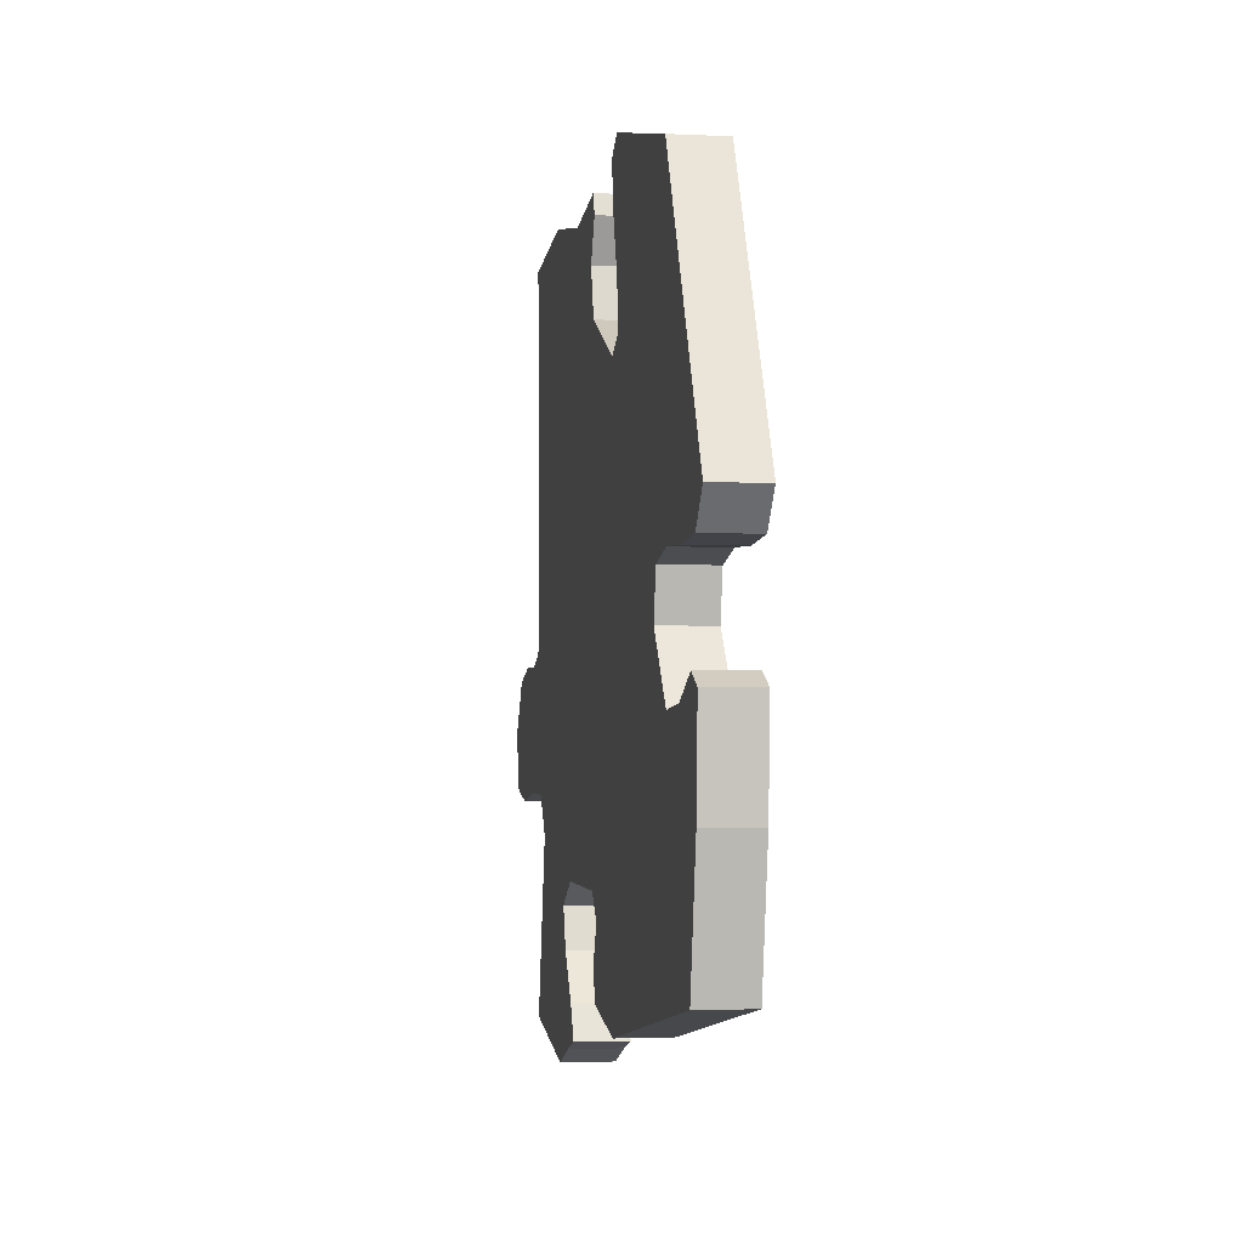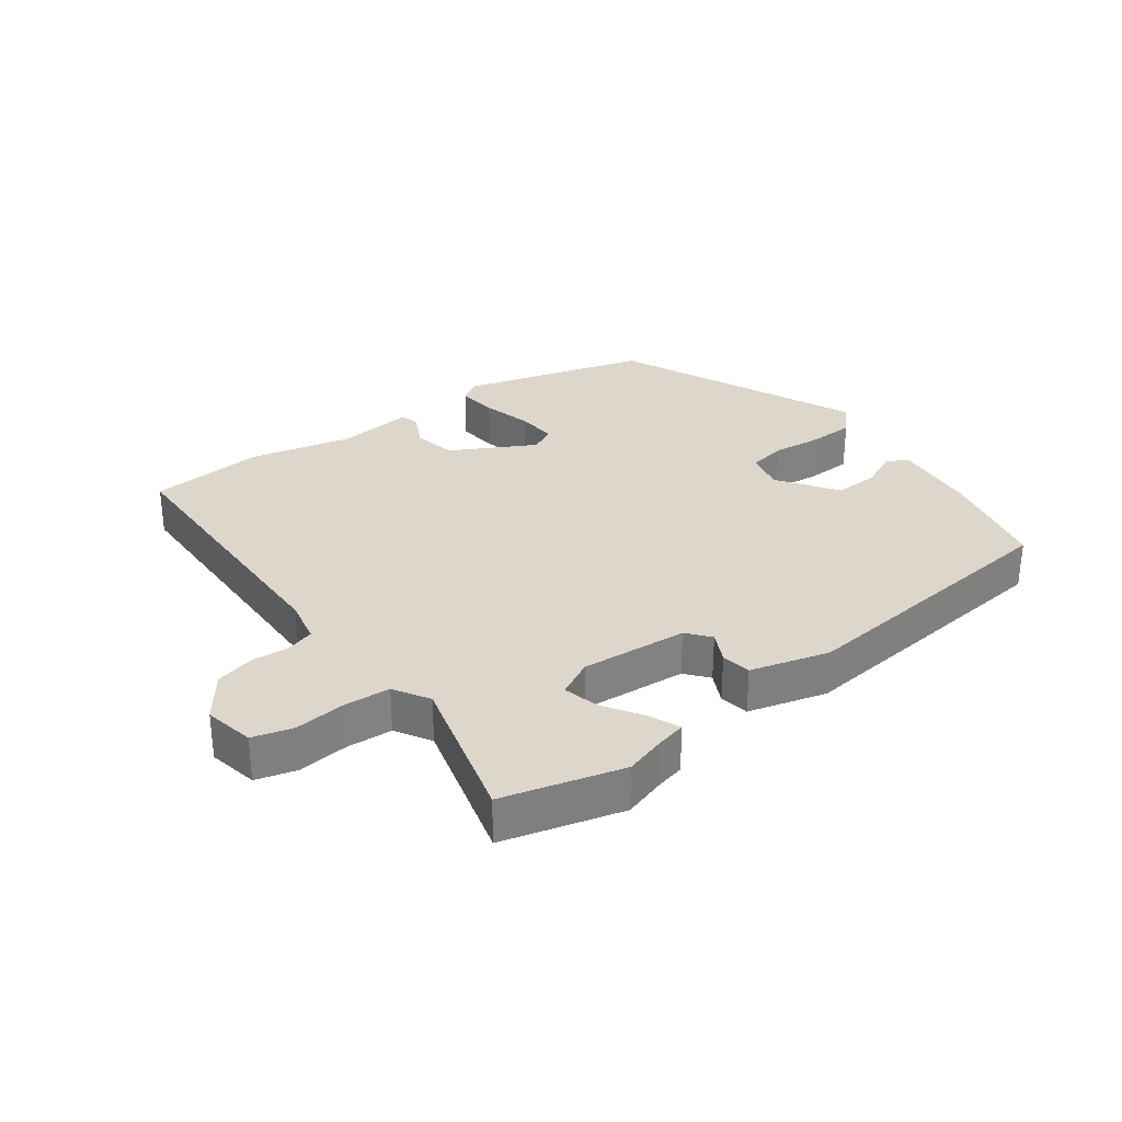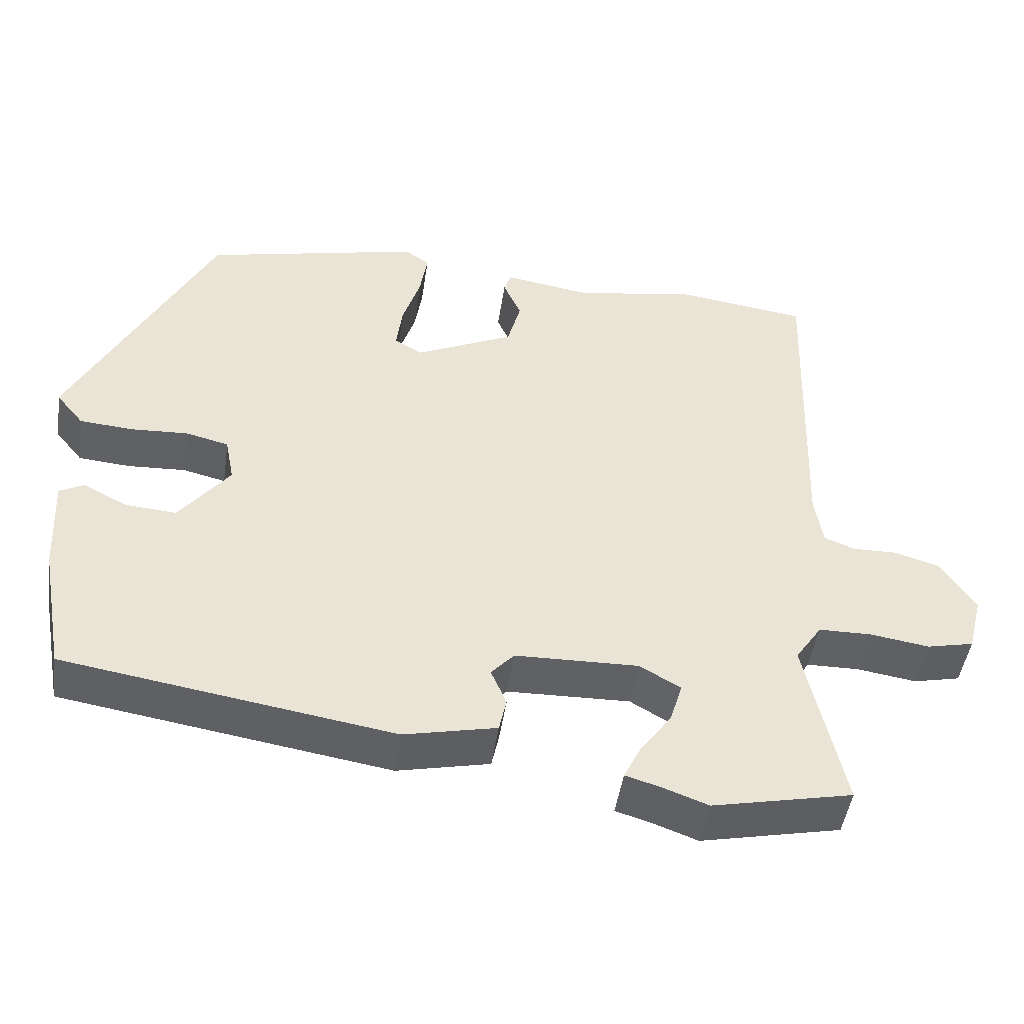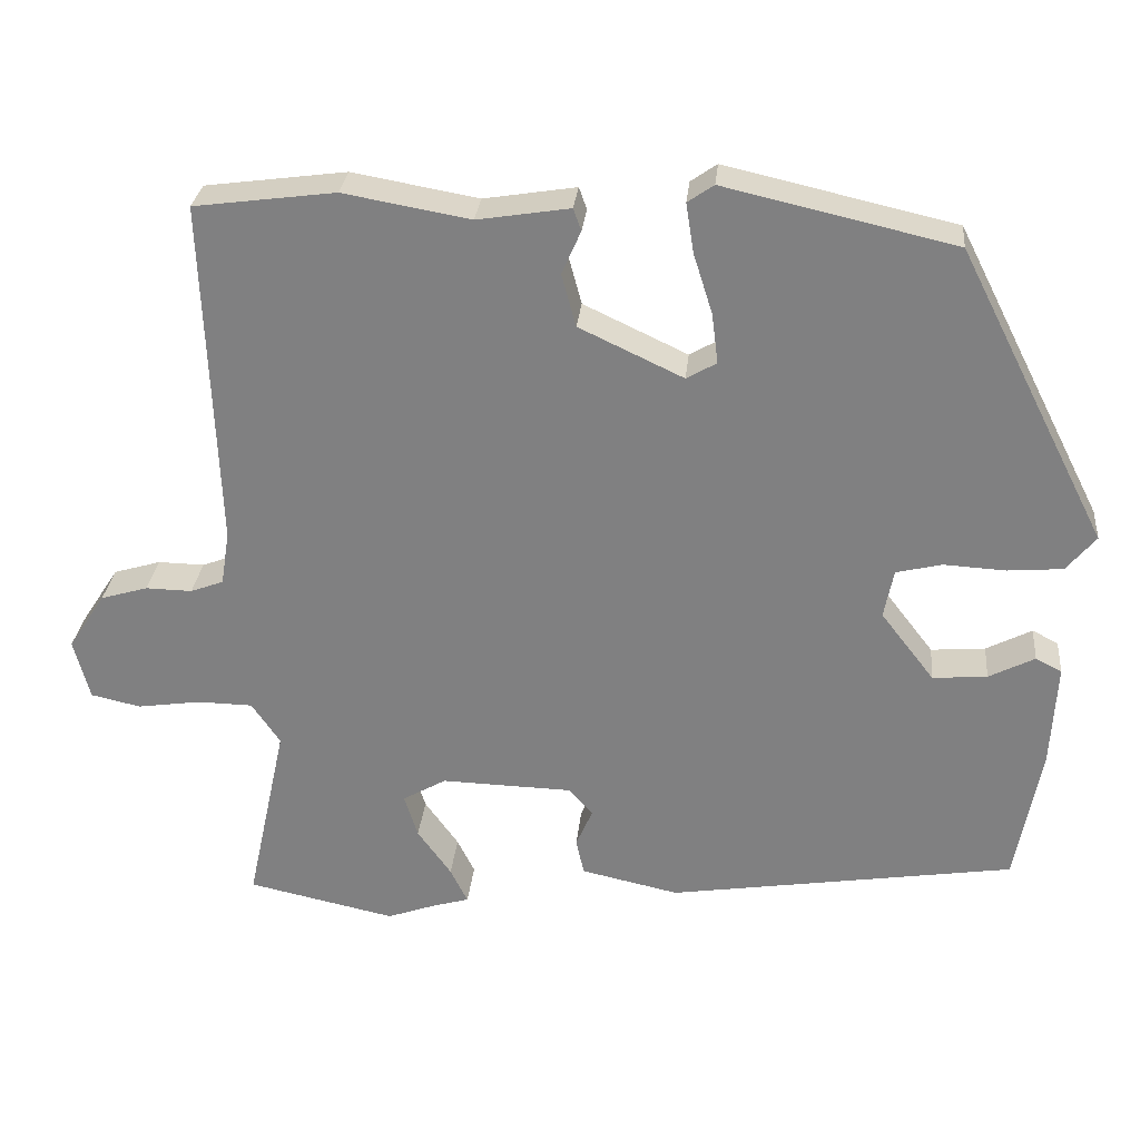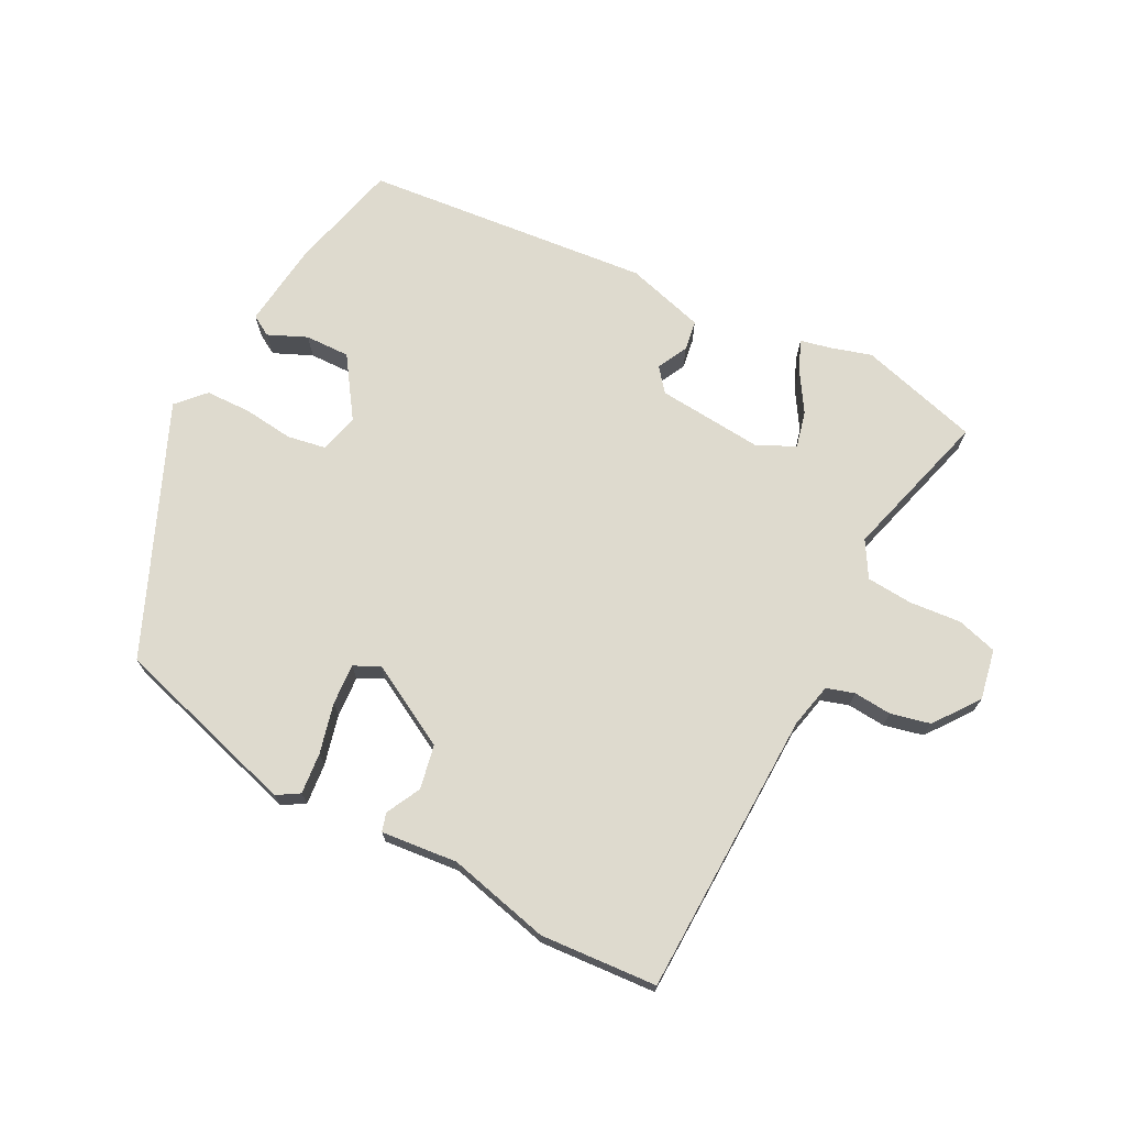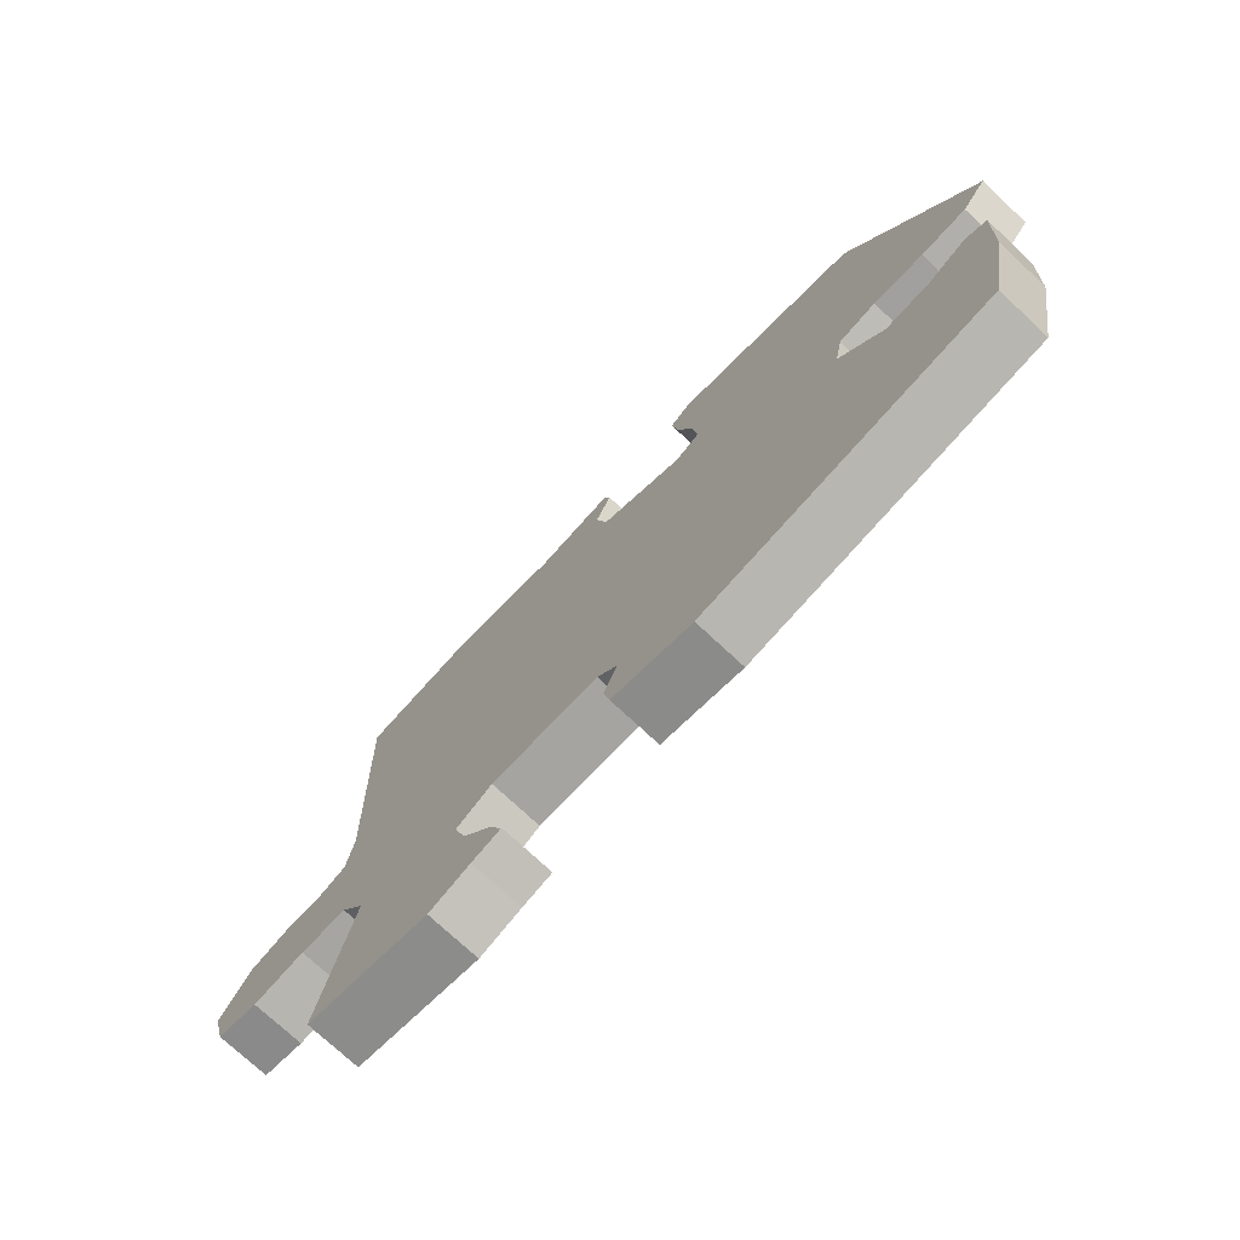
<metadata>
{"format":"obj","ext":"obj","renderer":"f3d","projection":"perspective","resolution":1024,"background":"white","views":[{"elev":-2.8,"azim":-99.8,"up":"+Z"},{"elev":30.7,"azim":146.6,"up":"+Y"},{"elev":-47.1,"azim":-8.3,"up":"+Z"},{"elev":29.0,"azim":-174.3,"up":"+Z"},{"elev":71.2,"azim":31.0,"up":"+Y"},{"elev":-74.3,"azim":-133.1,"up":"+Z"}]}
</metadata>
<code>
v 0.538 0.07 -0.492
v 0.35 0.07 -0.532
v 0.287 0.07 -0.509
v 0.242 0.07 -0.496
v 0.264 0.07 -0.451
v 0.307 0.07 -0.391
v 0.324 0.07 -0.336
v 0.269 0.07 -0.304
v 0.103 0.07 -0.308
v 0.072 0.07 -0.342
v 0.093 0.07 -0.391
v 0.083 0.07 -0.437
v -0.041 0.07 -0.464
v -0.481 0.07 -0.394
v -0.513 0.07 -0.22
v -0.52 0.07 -0.087
v -0.487 0.07 -0.07
v -0.429 0.07 -0.1
v -0.36 0.07 -0.106
v -0.292 0.07 -0.018
v -0.304 0.07 0.044
v -0.362 0.07 0.058
v -0.44 0.07 0.054
v -0.51 0.07 0.06
v -0.547 0.07 0.105
v -0.358 0.07 0.477
v -0.067 0.07 0.543
v -0.034 0.07 0.52
v -0.044 0.07 0.457
v -0.068 0.07 0.381
v -0.076 0.07 0.318
v -0.038 0.07 0.296
v 0.094 0.07 0.358
v 0.112 0.07 0.425
v 0.088 0.07 0.48
v 0.098 0.07 0.508
v 0.215 0.07 0.489
v 0.375 0.07 0.517
v 0.554 0.07 0.493
v 0.538 0.07 0.052
v 0.549 0.07 -0.017
v 0.591 0.07 -0.033
v 0.65 0.07 -0.032
v 0.71 0.07 -0.05
v 0.757 0.07 -0.122
v 0.737 0.07 -0.199
v 0.674 0.07 -0.213
v 0.594 0.07 -0.201
v 0.523 0.07 -0.202
v 0.487 0.07 -0.255
v 0.538 0 -0.492
v 0.35 0 -0.532
v 0.287 0 -0.509
v 0.242 0 -0.496
v 0.264 0 -0.451
v 0.307 0 -0.391
v 0.324 0 -0.336
v 0.269 0 -0.304
v 0.103 0 -0.308
v 0.072 0 -0.342
v 0.093 0 -0.391
v 0.083 0 -0.437
v -0.041 0 -0.464
v -0.481 0 -0.394
v -0.513 0 -0.22
v -0.52 0 -0.087
v -0.487 0 -0.07
v -0.429 0 -0.1
v -0.36 0 -0.106
v -0.292 0 -0.018
v -0.304 0 0.044
v -0.362 0 0.058
v -0.44 0 0.054
v -0.51 0 0.06
v -0.547 0 0.105
v -0.358 0 0.477
v -0.067 0 0.543
v -0.034 0 0.52
v -0.044 0 0.457
v -0.068 0 0.381
v -0.076 0 0.318
v -0.038 0 0.296
v 0.094 0 0.358
v 0.112 0 0.425
v 0.088 0 0.48
v 0.098 0 0.508
v 0.215 0 0.489
v 0.375 0 0.517
v 0.554 0 0.493
v 0.538 0 0.052
v 0.549 0 -0.017
v 0.591 0 -0.033
v 0.65 0 -0.032
v 0.71 0 -0.05
v 0.757 0 -0.122
v 0.737 0 -0.199
v 0.674 0 -0.213
v 0.594 0 -0.201
v 0.523 0 -0.202
v 0.487 0 -0.255
f 45 46 47 48
f 45 48 49
f 42 43 44 45
f 41 42 45 49
f 40 41 49 50
f 37 38 39 40
f 34 35 36 37
f 33 34 37 40
f 32 33 40 50
f 27 28 29 30
f 27 30 31
f 26 27 31
f 22 23 24 25
f 21 22 25 26
f 20 21 26 31
f 15 16 17 18
f 15 18 19
f 14 15 19
f 13 14 19 20
f 10 11 12 13
f 9 10 13 20
f 3 4 5 6
f 3 6 7
f 2 3 7
f 1 2 7
f 50 1 7
f 32 50 7 8
f 20 31 32
f 8 9 20 32
f 98 97 96 95
f 99 98 95
f 95 94 93 92
f 99 95 92 91
f 100 99 91 90
f 90 89 88 87
f 87 86 85 84
f 90 87 84 83
f 100 90 83 82
f 80 79 78 77
f 81 80 77
f 81 77 76
f 75 74 73 72
f 76 75 72 71
f 81 76 71 70
f 68 67 66 65
f 69 68 65
f 69 65 64
f 70 69 64 63
f 63 62 61 60
f 70 63 60 59
f 56 55 54 53
f 57 56 53
f 57 53 52
f 57 52 51
f 57 51 100
f 58 57 100 82
f 82 81 70
f 82 70 59 58
f 1 51 52 2
f 2 52 53 3
f 3 53 54 4
f 4 54 55 5
f 5 55 56 6
f 6 56 57 7
f 7 57 58 8
f 8 58 59 9
f 9 59 60 10
f 10 60 61 11
f 11 61 62 12
f 12 62 63 13
f 13 63 64 14
f 14 64 65 15
f 15 65 66 16
f 16 66 67 17
f 17 67 68 18
f 18 68 69 19
f 19 69 70 20
f 20 70 71 21
f 21 71 72 22
f 22 72 73 23
f 23 73 74 24
f 24 74 75 25
f 25 75 76 26
f 26 76 77 27
f 27 77 78 28
f 28 78 79 29
f 29 79 80 30
f 30 80 81 31
f 31 81 82 32
f 32 82 83 33
f 33 83 84 34
f 34 84 85 35
f 35 85 86 36
f 36 86 87 37
f 37 87 88 38
f 38 88 89 39
f 39 89 90 40
f 40 90 91 41
f 41 91 92 42
f 42 92 93 43
f 43 93 94 44
f 44 94 95 45
f 45 95 96 46
f 46 96 97 47
f 47 97 98 48
f 48 98 99 49
f 49 99 100 50
f 50 100 51 1

</code>
